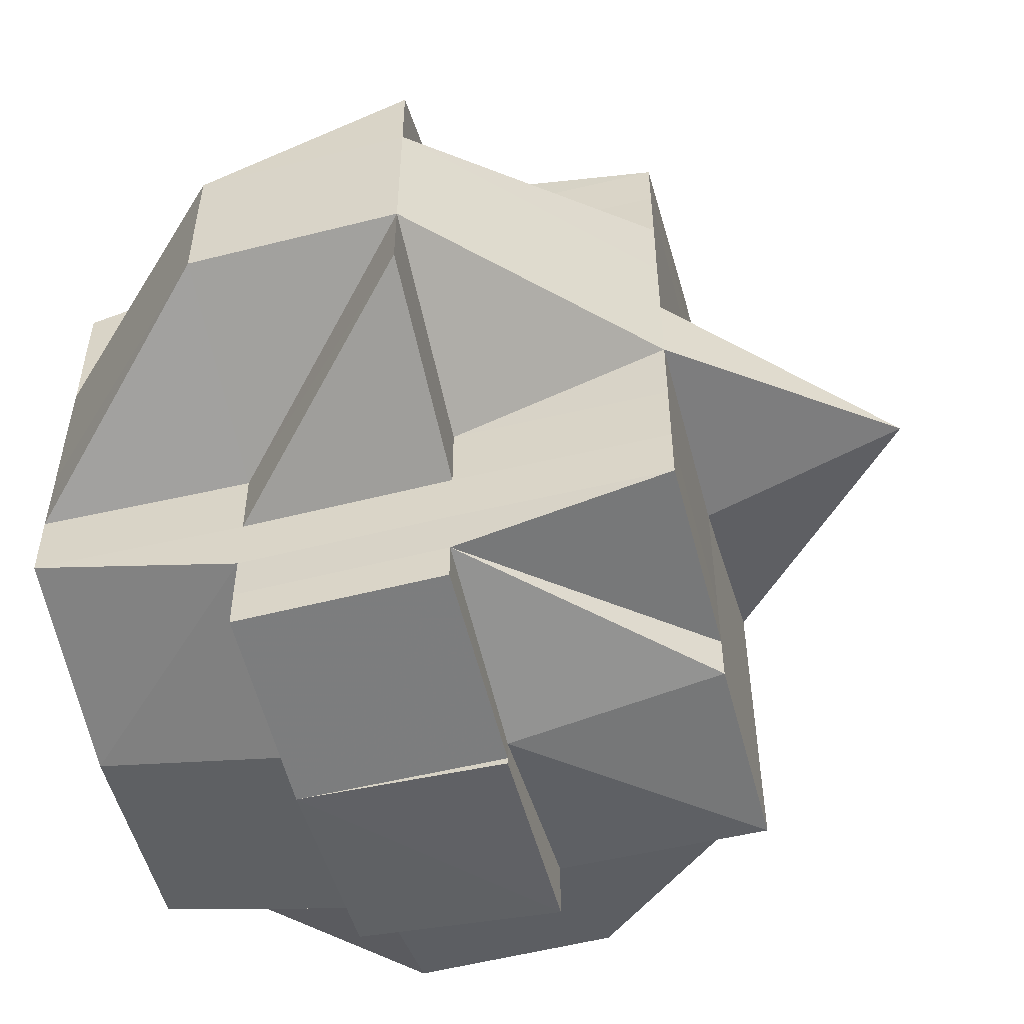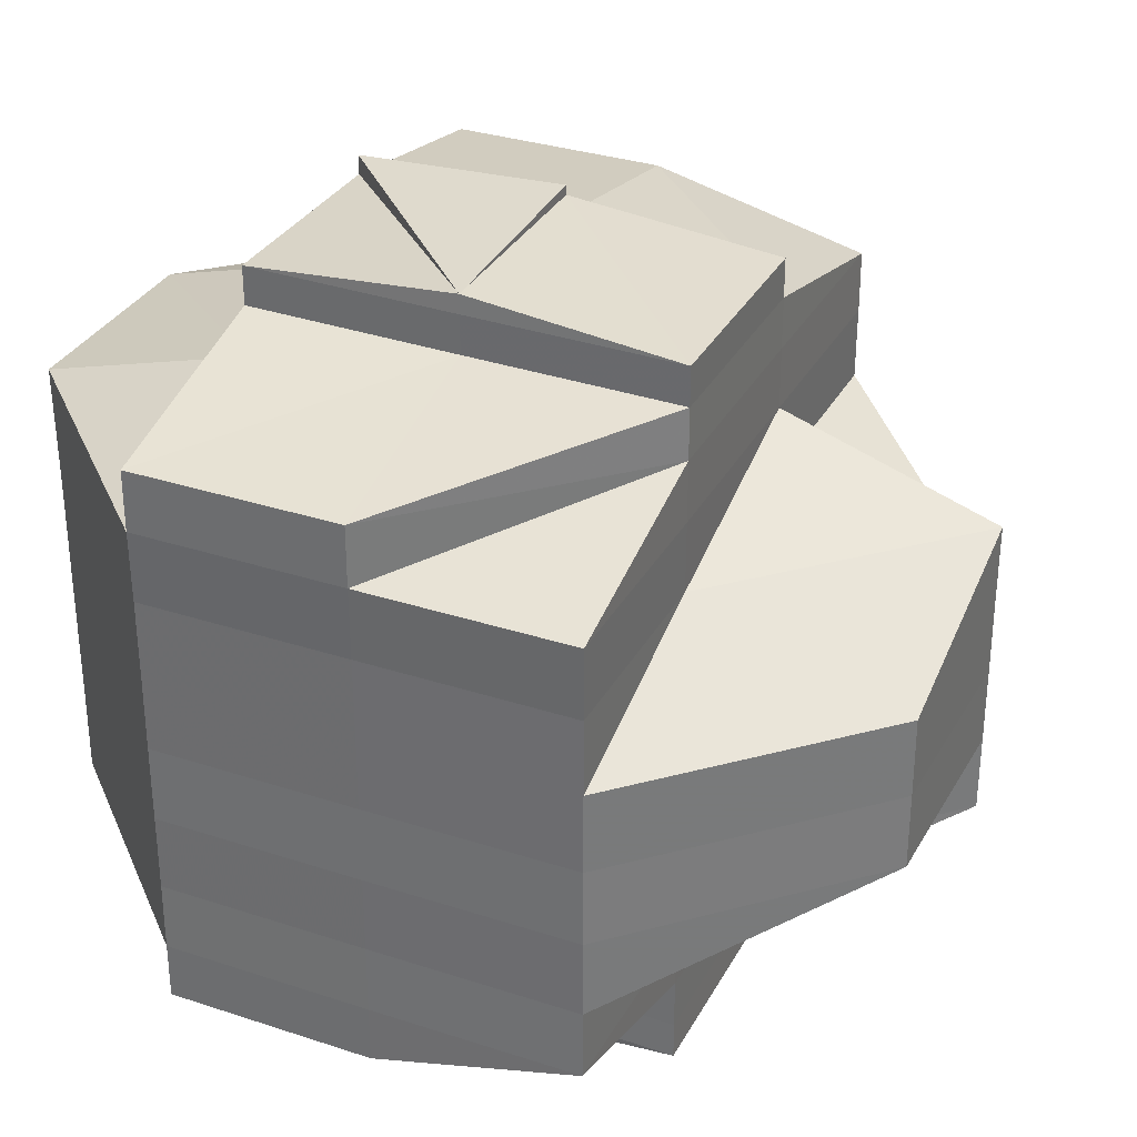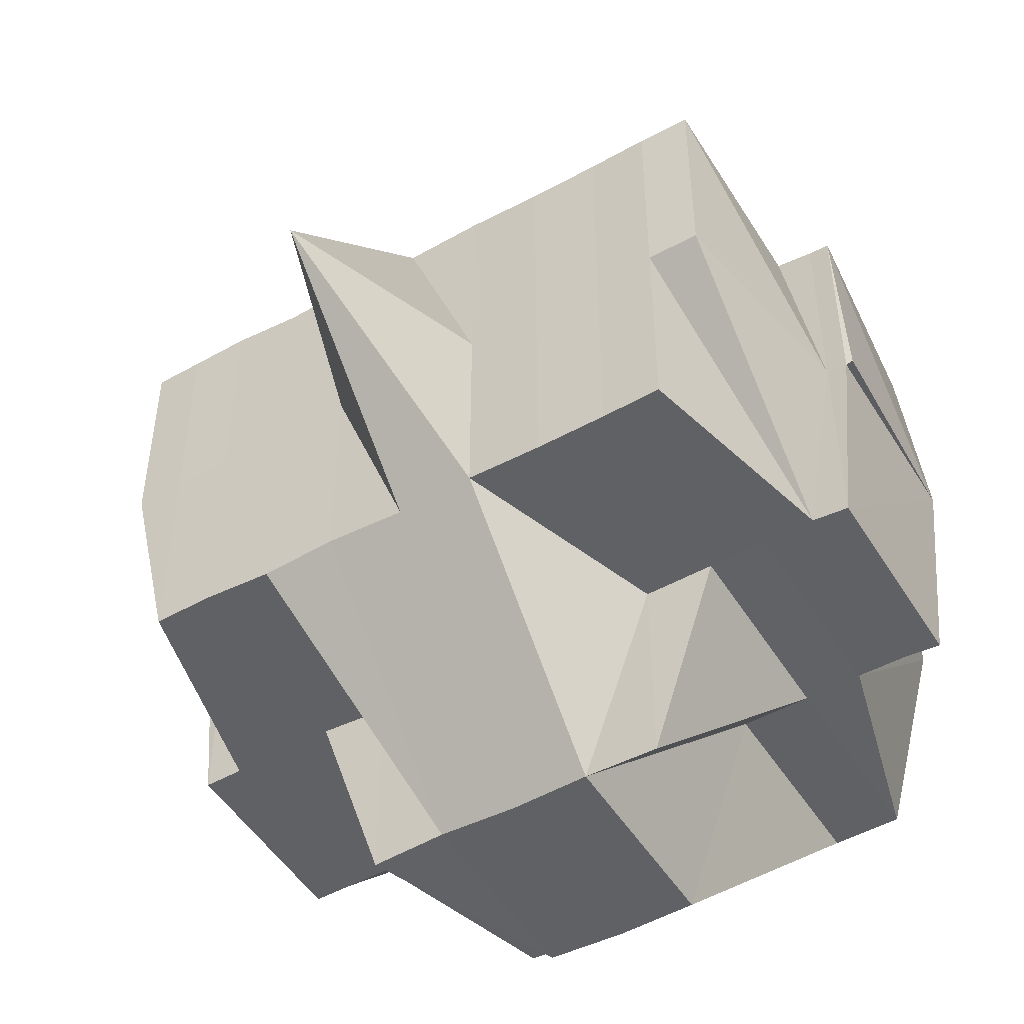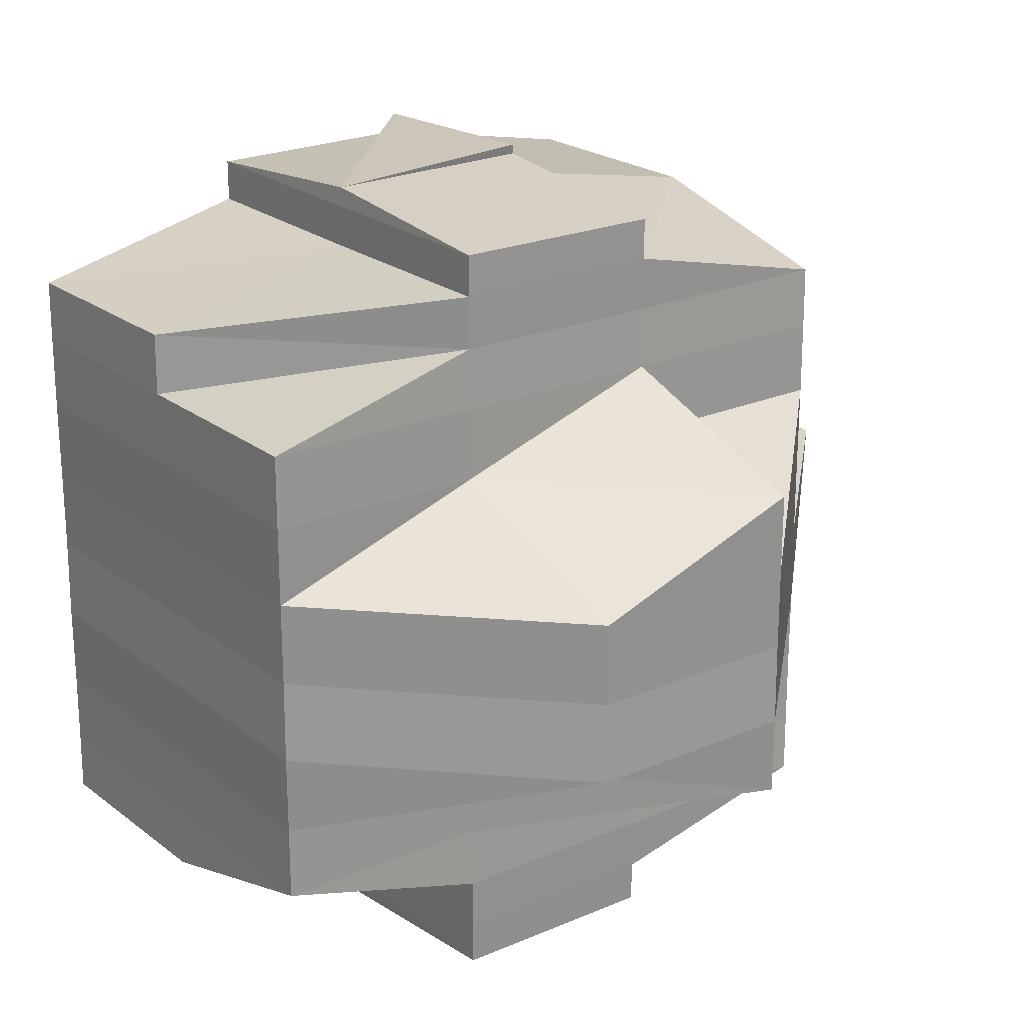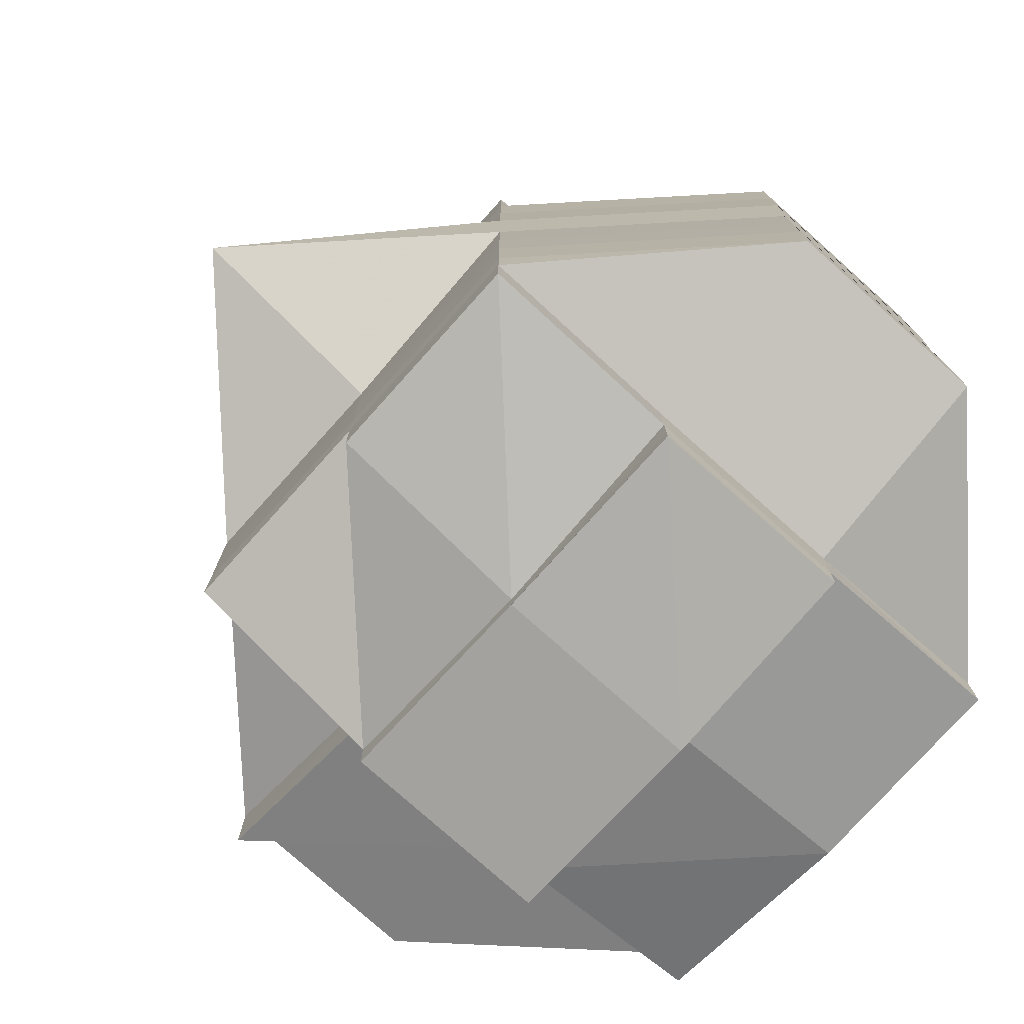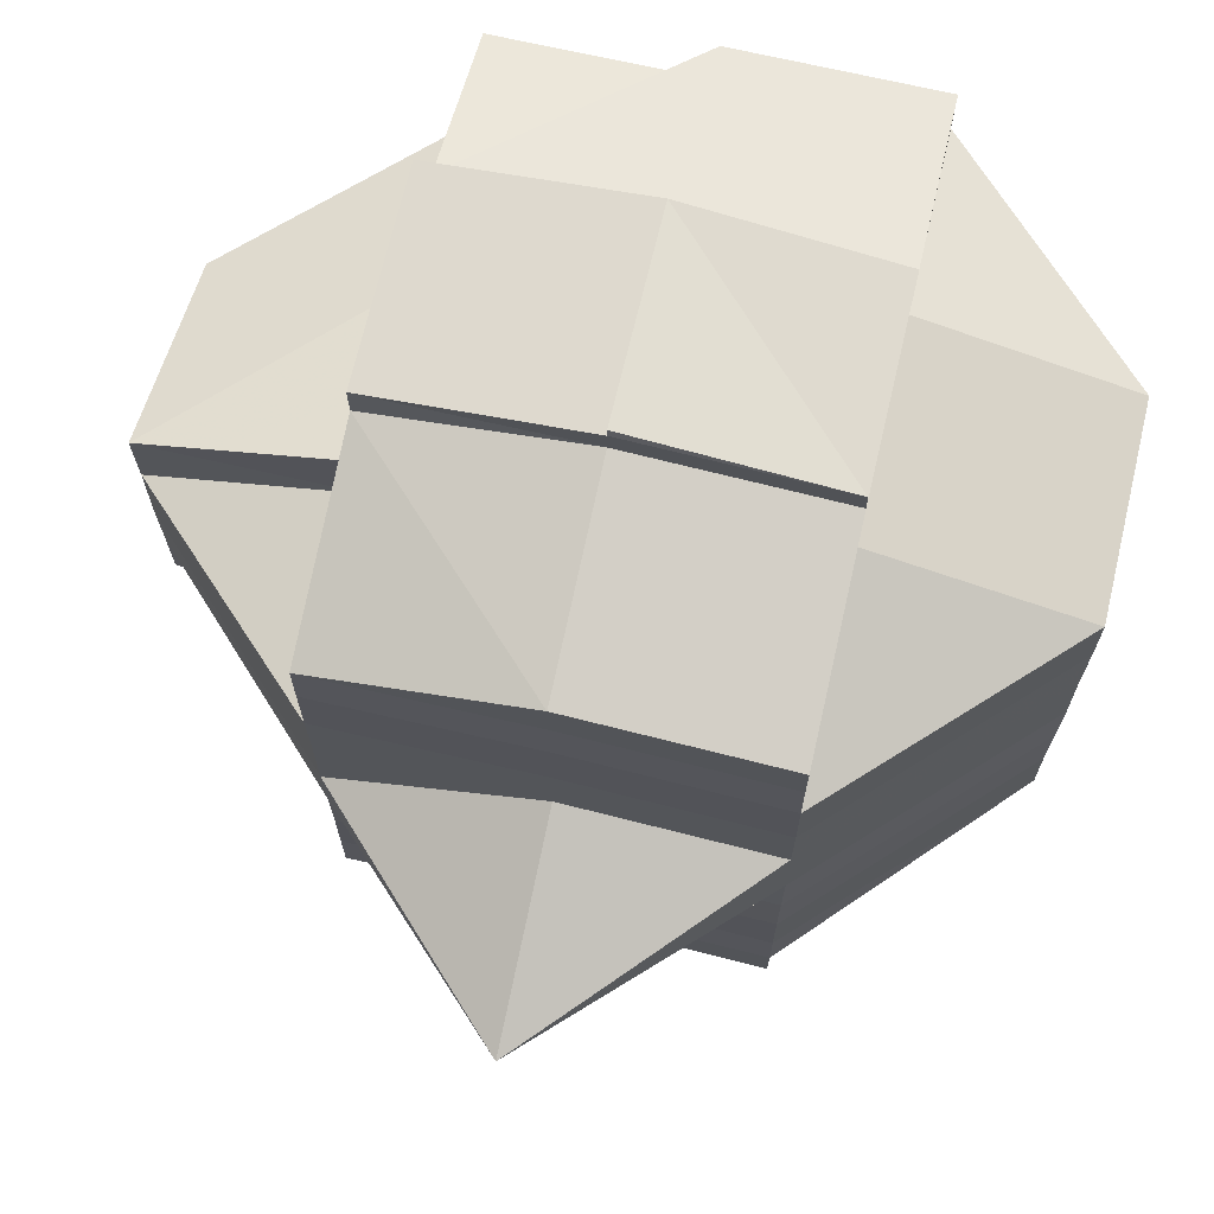
<metadata>
{"format":"obj","ext":"obj","renderer":"f3d","projection":"perspective","resolution":1024,"background":"white","views":[{"elev":-53.8,"azim":14.6,"up":"+Z"},{"elev":32.5,"azim":-65.3,"up":"+Z"},{"elev":-49.6,"azim":120.9,"up":"+Y"},{"elev":22.2,"azim":-36.7,"up":"+Z"},{"elev":-77.3,"azim":137.9,"up":"+Z"},{"elev":70.3,"azim":103.2,"up":"+Z"}]}
</metadata>
<code>
o 4403
v 2242 1911 10.69
v 2242 1911 10.69
v 2242 1911 10.69
v 2242 1911 10.69
v 2242 1911 10.69
v 2242 1911 10.69
v 2242 1911 10.69
v 2242 1911 10.69
v 2242 1911 10.69
v 2242 1911 10.69
v 2242 1911 10.69
v 2242 1911 10.69
v 2242 1911 10.69
v 2242 1911 10.69
v 2242 1911 10.69
v 2242 1911 10.69
v 2242 1911 10.69
v 2242 1911 10.69
v 2242 1911 10.69
v 2242 1911 10.69
v 2242 1911 10.69
v 2242 1911 10.69
v 2242 1911 10.69
v 2242 1911 10.69
v 2242 1911 10.68
v 2242 1911 10.68
v 2242 1911 10.68
v 2242 1911 10.68
v 2242 1911 10.68
v 2242 1911 10.68
v 2242 1911 10.68
v 2242 1911 10.68
v 2242 1911 10.68
v 2242 1911 10.68
v 2242 1911 10.68
v 2242 1911 10.67
v 2242 1911 10.68
v 2242 1911 10.68
v 2242 1911 10.68
v 2242 1911 10.67
v 2242 1911 10.67
v 2242 1911 10.68
v 2242 1911 10.67
v 2242 1911 10.68
v 2242 1911 10.67
v 2242 1911 10.68
v 2242 1911 10.67
v 2242 1911 10.67
v 2242 1911 10.67
v 2242 1911 10.67
v 2242 1911 10.67
v 2242 1911 10.67
v 2242 1911 10.66
v 2242 1911 10.66
v 2242 1911 10.67
v 2242 1911 10.66
v 2242 1911 10.67
v 2242 1911 10.67
v 2242 1911 10.67
v 2242 1911 10.66
v 2242 1911 10.66
v 2242 1911 10.66
v 2242 1911 10.66
v 2242 1911 10.66
v 2242 1911 10.66
v 2242 1911 10.66
v 2242 1911 10.67
v 2242 1911 10.67
v 2242 1911 10.66
v 2242 1911 10.66
v 2242 1911 10.66
v 2242 1911 10.66
v 2242 1911 10.66
v 2242 1911 10.67
v 2242 1911 10.66
v 2242 1911 10.66
v 2242 1911 10.66
v 2242 1911 10.66
v 2242 1911 10.65
v 2242 1911 10.66
v 2242 1911 10.65
v 2242 1911 10.66
v 2242 1911 10.66
v 2242 1911 10.65
v 2242 1911 10.66
v 2242 1911 10.65
v 2242 1911 10.66
v 2242 1911 10.66
v 2242 1911 10.66
v 2242 1911 10.65
v 2242 1911 10.65
v 2242 1911 10.65
v 2242 1911 10.65
v 2242 1911 10.65
v 2242 1911 10.65
v 2242 1911 10.65
v 2242 1911 10.65
v 2242 1911 10.65
v 2242 1911 10.65
v 2242 1911 10.65
v 2242 1911 10.65
v 2242 1911 10.65
v 2242 1911 10.65
v 2242 1911 10.65
v 2242 1911 10.65
v 2242 1911 10.65
v 2242 1911 10.65
v 2242 1911 10.65
v 2242 1911 10.65
v 2242 1911 10.65
v 2242 1911 10.65
v 2242 1911 10.65
v 2242 1911 10.65
v 2242 1911 10.65
v 2242 1911 10.65
v 2242 1911 10.65
v 2242 1911 10.65
v 2242 1911 10.65
v 2242 1911 10.65
v 2242 1911 10.65
v 2242 1911 10.65
v 2242 1911 10.65
v 2242 1911 10.65
v 2242 1911 10.66
v 2242 1911 10.65
v 2242 1911 10.65
v 2242 1911 10.65
v 2242 1911 10.65
v 2242 1911 10.65
v 2242 1911 10.66
v 2242 1911 10.65
v 2242 1911 10.65
v 2242 1911 10.65
v 2242 1911 10.65
v 2242 1911 10.66
v 2242 1911 10.66
v 2242 1911 10.66
v 2242 1911 10.66
v 2242 1911 10.66
v 2242 1911 10.66
v 2242 1911 10.66
v 2242 1911 10.66
v 2242 1911 10.66
v 2242 1911 10.66
v 2242 1911 10.66
v 2242 1911 10.65
v 2242 1911 10.66
v 2242 1911 10.66
v 2242 1911 10.66
v 2242 1911 10.66
v 2242 1911 10.65
v 2242 1911 10.65
v 2242 1911 10.66
v 2242 1911 10.66
v 2242 1911 10.66
v 2242 1911 10.66
v 2242 1911 10.66
v 2242 1911 10.66
v 2242 1911 10.66
v 2242 1911 10.66
v 2242 1911 10.66
v 2242 1911 10.67
v 2242 1911 10.67
v 2242 1911 10.67
v 2242 1911 10.67
v 2242 1911 10.67
v 2242 1911 10.67
v 2242 1911 10.67
v 2242 1911 10.67
v 2242 1911 10.67
v 2242 1911 10.68
v 2242 1911 10.68
v 2242 1911 10.67
v 2242 1911 10.68
v 2242 1911 10.68
v 2242 1911 10.68
v 2242 1911 10.67
v 2242 1911 10.68
v 2242 1911 10.68
v 2242 1911 10.68
v 2242 1911 10.68
v 2242 1911 10.68
v 2242 1911 10.68
v 2242 1911 10.68
v 2242 1911 10.68
v 2242 1911 10.68
v 2242 1911 10.68
v 2242 1911 10.68
v 2242 1911 10.68
v 2242 1911 10.68
v 2242 1911 10.68
v 2242 1911 10.69
v 2242 1911 10.69
v 2242 1911 10.69
v 2242 1911 10.69
v 2242 1911 10.69
v 2242 1911 10.69
v 2242 1911 10.69
v 2242 1911 10.68
v 2242 1911 10.68
v 2242 1911 10.68
v 2242 1911 10.68
v 2242 1911 10.68
v 2242 1911 10.68
v 2242 1911 10.68
v 2242 1911 10.67
v 2242 1911 10.68
v 2242 1911 10.68
v 2242 1911 10.69
v 2242 1911 10.69
v 2242 1911 10.68
v 2242 1911 10.69
v 2242 1911 10.69
v 2242 1911 10.69
v 2242 1911 10.69
v 2242 1911 10.69
v 2242 1911 10.69
v 2242 1911 10.69
v 2242 1911 10.69
v 2242 1911 10.69
v 2242 1911 10.69
v 2242 1911 10.69
v 2242 1911 10.69
v 2242 1911 10.69
v 2242 1911 10.69
v 2242 1911 10.68
v 2242 1911 10.68
v 2242 1911 10.68
v 2242 1911 10.68
v 2242 1911 10.68
v 2242 1911 10.68
v 2242 1911 10.68
v 2242 1911 10.68
v 2242 1911 10.67
v 2242 1911 10.67
v 2242 1911 10.67
v 2242 1911 10.67
v 2242 1911 10.66
v 2242 1911 10.68
v 2242 1911 10.67
v 2242 1911 10.67
v 2242 1911 10.68
v 2242 1911 10.67
v 2242 1911 10.67
v 2242 1911 10.66
v 2242 1911 10.66
v 2242 1911 10.66
v 2242 1911 10.66
v 2242 1911 10.68
v 2242 1911 10.68
v 2242 1911 10.68
v 2242 1911 10.68
v 2242 1911 10.67
v 2242 1911 10.66
v 2242 1911 10.66
v 2242 1911 10.66
f 1 2 3
f 4 5 2
f 6 7 3
f 6 8 1
f 8 9 10
f 11 12 3
f 11 13 14
f 15 16 14
f 17 18 4
f 19 17 1
f 20 21 19
f 22 23 17
f 17 24 5
f 25 26 24
f 27 28 26
f 29 30 25
f 30 31 27
f 25 27 32
f 33 27 25
f 34 35 33
f 35 36 37
f 37 38 27
f 27 38 39
f 37 40 38
f 41 40 37
f 38 42 39
f 40 43 38
f 38 43 42
f 39 42 44
f 40 45 43
f 39 44 46
f 41 47 40
f 47 45 40
f 48 47 41
f 45 49 43
f 50 48 41
f 47 51 45
f 51 52 45
f 45 52 49
f 51 53 52
f 54 53 55
f 53 56 57
f 52 58 49
f 59 51 47
f 48 59 47
f 59 60 51
f 61 62 56
f 63 64 60
f 65 60 59
f 60 66 67
f 68 65 59
f 68 59 48
f 69 65 68
f 70 71 66
f 60 70 72
f 73 70 60
f 74 68 48
f 73 75 70
f 70 75 61
f 76 75 73
f 75 77 61
f 61 77 78
f 76 79 75
f 80 76 73
f 79 81 82
f 83 76 80
f 84 79 76
f 85 86 76
f 87 85 80
f 80 88 89
f 90 91 84
f 91 92 93
f 94 93 95
f 84 96 79
f 79 96 97
f 98 96 99
f 96 100 81
f 96 101 100
f 102 101 103
f 104 105 96
f 105 106 107
f 108 105 109
f 110 111 101
f 112 111 113
f 114 111 115
f 116 115 117
f 118 117 119
f 120 116 94
f 121 114 120
f 109 120 122
f 122 123 124
f 123 120 125
f 125 126 127
f 128 120 123
f 123 129 130
f 131 132 128
f 132 133 134
f 135 131 77
f 97 128 77
f 77 134 136
f 77 136 62
f 137 123 138
f 137 138 139
f 140 137 141
f 141 137 139
f 142 141 143
f 144 145 141
f 145 146 147
f 139 138 148
f 141 139 149
f 138 150 148
f 138 151 150
f 152 151 153
f 150 151 154
f 151 84 154
f 148 150 155
f 150 154 155
f 154 95 156
f 154 156 157
f 155 154 158
f 139 148 159
f 148 155 160
f 159 148 160
f 149 139 159
f 160 155 161
f 155 158 161
f 161 158 69
f 158 80 69
f 69 80 65
f 161 69 162
f 162 69 68
f 160 161 163
f 163 161 162
f 162 68 74
f 164 160 163
f 159 160 164
f 163 162 165
f 165 162 74
f 164 163 166
f 166 163 165
f 167 159 164
f 149 159 167
f 168 164 166
f 167 164 168
f 165 74 169
f 166 165 170
f 170 165 169
f 169 74 50
f 74 48 50
f 169 50 171
f 171 50 172
f 50 173 174
f 171 174 175
f 176 177 171
f 178 176 179
f 180 171 179
f 179 171 181
f 182 179 183
f 181 184 185
f 186 187 184
f 179 181 188
f 188 181 189
f 190 179 188
f 191 190 192
f 188 189 193
f 190 188 193
f 194 190 193
f 194 195 196
f 193 189 197
f 189 25 197
f 193 197 17
f 197 25 198
f 197 198 17
f 199 200 190
f 201 202 199
f 200 203 204
f 200 205 203
f 170 206 205
f 207 200 199
f 208 199 209
f 210 201 209
f 209 211 212
f 213 210 214
f 209 194 214
f 214 212 215
f 214 215 216
f 217 209 214
f 218 214 219
f 220 221 218
f 222 221 220
f 221 223 224
f 225 226 221
f 221 46 217
f 226 227 46
f 32 46 221
f 46 228 217
f 228 229 223
f 228 230 229
f 46 44 228
f 44 231 228
f 231 207 228
f 44 232 231
f 42 232 44
f 231 233 207
f 232 233 231
f 42 234 232
f 43 234 42
f 43 49 234
f 234 235 232
f 232 235 233
f 49 236 234
f 234 236 235
f 49 58 236
f 237 238 58
f 233 239 207
f 207 239 200
f 235 240 233
f 233 240 239
f 235 241 240
f 236 241 235
f 241 168 240
f 239 242 200
f 242 180 200
f 242 170 180
f 239 243 242
f 243 170 242
f 240 243 239
f 240 168 243
f 243 166 170
f 168 166 243
f 241 167 168
f 244 167 241
f 236 244 241
f 244 149 167
f 58 244 236
f 245 149 244
f 58 245 244
f 245 141 149
f 246 245 58
f 246 141 245
f 247 248 246
f 249 250 251
f 252 253 250
f 254 255 256

</code>
